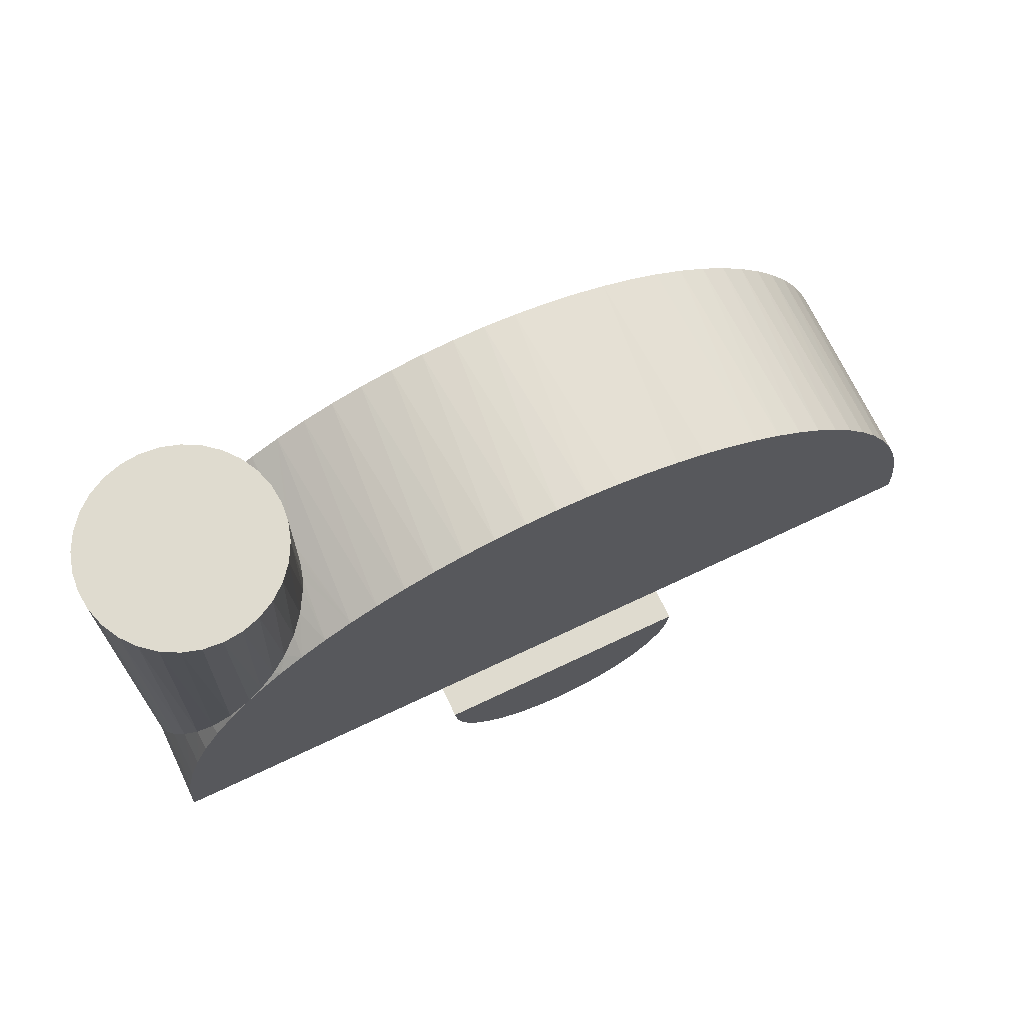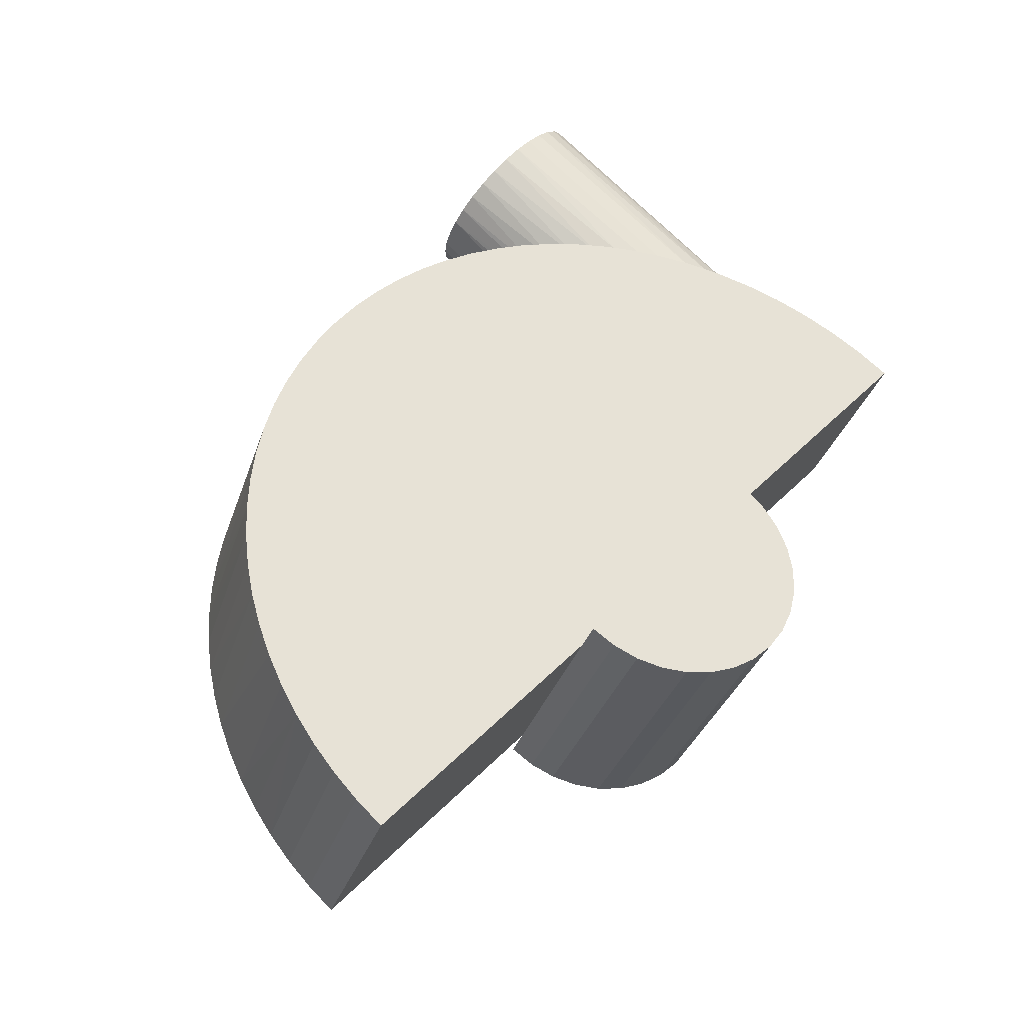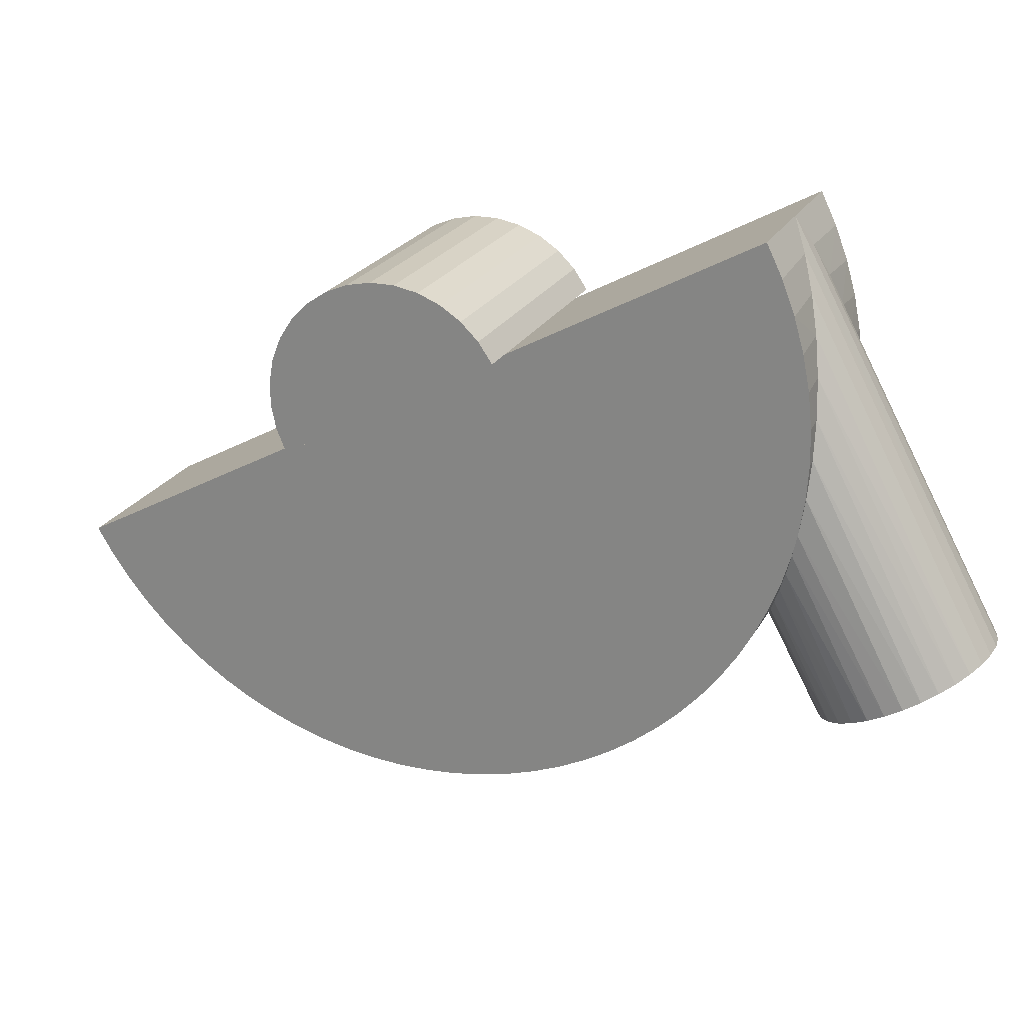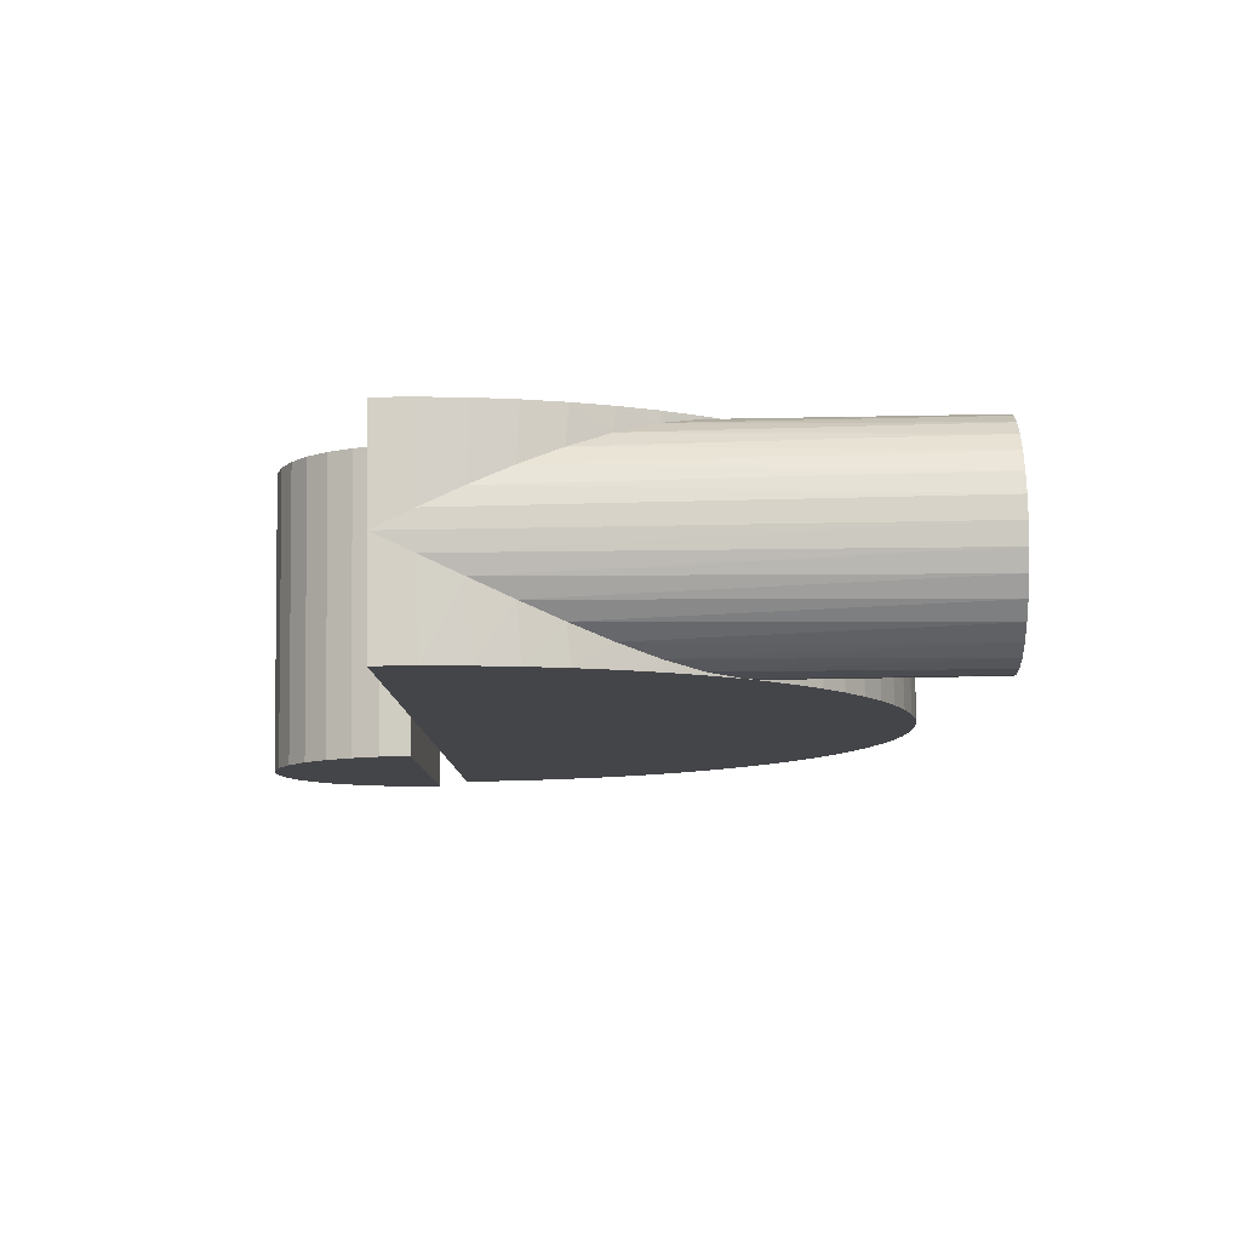
<metadata>
{"format":"obj","ext":"obj","renderer":"f3d","projection":"perspective","resolution":1024,"background":"white","views":[{"elev":70.4,"azim":179.6,"up":"+Y"},{"elev":74.6,"azim":-45.8,"up":"+Z"},{"elev":-78.4,"azim":26.4,"up":"+Z"},{"elev":-34.1,"azim":91.6,"up":"+Z"}]}
</metadata>
<code>
o _90009d8d-388f-42dc-b9f7-720ab9a37cbb1/_90009d8d-388f-42dc-b9f7-720ab9a37cbb/mesh30/mesh30-geometry#mesh30-geometry
v 0.327 -0.6979 -0.2998
v 0.3252 -0.6979 -0.3036
v 0.2945 -0.6979 -0.2893
v 0.3267 -0.7012 -0.2996
v 0.3508 -0.6666 -0.3156
v 0.2963 -0.6979 -0.2855
v 0.2966 -0.7012 -0.2856
v 0.3124 -0.7012 -0.3303
v 0.2691 -0.6663 -0.2775
v 0.3531 -0.6706 -0.3166
v 0.3258 -0.7044 -0.2992
v 0.3145 -0.6979 -0.3266
v 0.2714 -0.663 -0.2785
v 0.267 -0.6699 -0.2765
v 0.3507 -0.6667 -0.3159
v 0.3551 -0.6748 -0.3175
v 0.2838 -0.6979 -0.3123
v 0.2975 -0.7044 -0.286
v 0.3115 -0.7044 -0.3299
v 0.3127 -0.6979 -0.3304
v 0.3543 -0.6979 -0.3312
v 0.2739 -0.6598 -0.2797
v 0.2602 -0.6636 -0.3013
v 0.258 -0.6669 -0.3003
v 0.2652 -0.6736 -0.2757
v 0.3527 -0.6708 -0.3178
v 0.3482 -0.6628 -0.3143
v 0.3567 -0.6792 -0.3183
v 0.2823 -0.7012 -0.3163
v 0.2601 -0.6979 -0.2732
v 0.2832 -0.7044 -0.3167
v 0.3244 -0.7073 -0.2986
v 0.282 -0.6979 -0.3161
v 0.3489 -0.6979 -0.3427
v 0.3597 -0.6979 -0.3197
v 0.2627 -0.6605 -0.3024
v 0.256 -0.6704 -0.2993
v 0.2637 -0.6774 -0.2749
v 0.3522 -0.6369 -0.3173
v 0.3503 -0.6369 -0.3156
v 0.3541 -0.6751 -0.32
v 0.358 -0.6838 -0.3189
v 0.2493 -0.6979 -0.2962
v 0.2602 -0.6937 -0.2733
v 0.2989 -0.7073 -0.2867
v 0.3101 -0.7073 -0.3292
v 0.3488 -0.6931 -0.3426
v 0.3532 -0.6934 -0.3331
v 0.355 -0.6934 -0.3292
v 0.3595 -0.6931 -0.3196
v 0.2767 -0.6569 -0.281
v 0.2653 -0.6576 -0.3037
v 0.3401 -0.6666 -0.3385
v 0.2543 -0.674 -0.2985
v 0.2624 -0.6813 -0.2743
v 0.3537 -0.6369 -0.3192
v 0.3482 -0.6369 -0.3143
v 0.355 -0.6796 -0.3223
v 0.3589 -0.6884 -0.3193
v 0.2495 -0.6938 -0.2963
v 0.2606 -0.6895 -0.2735
v 0.2846 -0.7073 -0.3173
v 0.3225 -0.7099 -0.2977
v 0.3482 -0.6884 -0.3423
v 0.3543 -0.6369 -0.3312
v 0.2796 -0.6542 -0.2824
v 0.2528 -0.6778 -0.2978
v 0.2614 -0.6854 -0.2739
v 0.3447 -0.6369 -0.3384
v 0.3423 -0.6369 -0.3385
v 0.3398 -0.6369 -0.3381
v 0.3464 -0.6606 -0.3137
v 0.3547 -0.6369 -0.3215
v 0.3554 -0.6842 -0.3246
v 0.2499 -0.6897 -0.2965
v 0.2865 -0.7099 -0.3182
v 0.3008 -0.7099 -0.2876
v 0.3082 -0.7099 -0.3283
v 0.3424 -0.6706 -0.3396
v 0.3473 -0.6838 -0.3419
v 0.3518 -0.6888 -0.3348
v 0.353 -0.6369 -0.3333
v 0.3554 -0.6888 -0.327
v 0.3551 -0.6369 -0.3288
v 0.2827 -0.6518 -0.2838
v 0.2681 -0.6549 -0.305
v 0.3375 -0.6628 -0.3373
v 0.2516 -0.6817 -0.2973
v 0.2506 -0.6857 -0.2968
v 0.3472 -0.6369 -0.3377
v 0.3375 -0.6369 -0.3373
v 0.3458 -0.6369 -0.3135
v 0.3456 -0.6597 -0.3131
v 0.3553 -0.6369 -0.3239
v 0.3202 -0.712 -0.2966
v 0.3059 -0.712 -0.3273
v 0.3443 -0.6748 -0.3405
v 0.3403 -0.6667 -0.3383
v 0.346 -0.6792 -0.3413
v 0.35 -0.6842 -0.3363
v 0.286 -0.6497 -0.2853
v 0.2711 -0.6525 -0.3064
v 0.3456 -0.6751 -0.3382
v 0.343 -0.6708 -0.3385
v 0.3443 -0.6585 -0.3132
v 0.3494 -0.6369 -0.3367
v 0.3555 -0.6369 -0.3264
v 0.2888 -0.712 -0.3193
v 0.3031 -0.712 -0.2887
v 0.3479 -0.6796 -0.3374
v 0.3514 -0.6369 -0.3352
v 0.2743 -0.6503 -0.3079
v 0.3358 -0.6606 -0.3364
v 0.3353 -0.6369 -0.3361
v 0.3434 -0.6369 -0.3132
v 0.2894 -0.6478 -0.2869
v 0.3429 -0.6568 -0.3119
v 0.3175 -0.7135 -0.2954
v 0.2776 -0.6484 -0.3094
v 0.3357 -0.6606 -0.3365
v 0.342 -0.6565 -0.3132
v 0.2929 -0.6462 -0.2886
v 0.2966 -0.6449 -0.2903
v 0.3032 -0.7135 -0.326
v 0.2915 -0.7135 -0.3206
v 0.3058 -0.7135 -0.2899
v 0.3341 -0.6585 -0.335
v 0.3335 -0.6369 -0.3344
v 0.3409 -0.6369 -0.3133
v 0.281 -0.6467 -0.311
v 0.3396 -0.6549 -0.3136
v 0.3003 -0.644 -0.292
v 0.3146 -0.7145 -0.294
v 0.3331 -0.6577 -0.3353
v 0.2845 -0.6454 -0.3126
v 0.3399 -0.6541 -0.3105
v 0.2881 -0.6443 -0.3143
v 0.3004 -0.7145 -0.3247
v 0.3087 -0.7145 -0.2912
v 0.3326 -0.6565 -0.3333
v 0.332 -0.6369 -0.3324
v 0.3385 -0.6369 -0.3139
v 0.3372 -0.6535 -0.3144
v 0.304 -0.6433 -0.2938
v 0.2918 -0.6436 -0.316
v 0.2944 -0.7145 -0.3219
v 0.3117 -0.7148 -0.2926
v 0.3303 -0.655 -0.334
v 0.3368 -0.6517 -0.309
v 0.2974 -0.7148 -0.3233
v 0.3313 -0.6549 -0.3312
v 0.3309 -0.6369 -0.3302
v 0.3362 -0.6369 -0.315
v 0.3349 -0.6525 -0.3159
v 0.3078 -0.643 -0.2955
v 0.2955 -0.6431 -0.3177
v 0.3273 -0.6525 -0.3326
v 0.3305 -0.6535 -0.3289
v 0.3338 -0.6521 -0.3169
v 0.3335 -0.6495 -0.3075
v 0.3303 -0.6369 -0.3278
v 0.3342 -0.6369 -0.3165
v 0.3328 -0.6518 -0.318
v 0.332 -0.6517 -0.3192
v 0.3301 -0.6477 -0.3059
v 0.2992 -0.643 -0.3195
v 0.3241 -0.6504 -0.3311
v 0.3301 -0.6525 -0.3261
v 0.3326 -0.6369 -0.3183
v 0.3313 -0.6516 -0.3205
v 0.3208 -0.6484 -0.3296
v 0.3266 -0.6461 -0.3043
v 0.3117 -0.643 -0.2973
v 0.3302 -0.6521 -0.3247
v 0.3301 -0.6369 -0.3253
v 0.3313 -0.6369 -0.3205
v 0.3174 -0.6468 -0.328
v 0.3029 -0.6431 -0.3212
v 0.3304 -0.6518 -0.3232
v 0.3305 -0.6369 -0.3228
v 0.3308 -0.6517 -0.3218
v 0.3139 -0.6454 -0.3263
v 0.3229 -0.6449 -0.3026
v 0.3155 -0.6433 -0.2991
v 0.3103 -0.6443 -0.3247
v 0.3192 -0.6439 -0.3008
v 0.3066 -0.6436 -0.3229
f 1 2 3
f 3 2 1
f 1 4 2
f 2 4 1
f 5 3 2
f 2 3 5
f 1 3 6
f 6 3 1
f 1 7 4
f 4 7 1
f 2 4 8
f 8 4 2
f 5 9 3
f 3 9 5
f 10 5 2
f 2 5 10
f 3 7 6
f 6 7 3
f 1 6 7
f 7 6 1
f 4 7 11
f 11 7 4
f 4 11 8
f 8 11 4
f 2 8 12
f 12 8 2
f 5 13 9
f 9 13 5
f 3 9 14
f 14 9 3
f 5 10 15
f 15 10 5
f 16 10 2
f 2 10 16
f 17 7 3
f 3 7 17
f 11 7 18
f 18 7 11
f 8 11 19
f 19 11 8
f 12 8 20
f 20 8 12
f 2 12 21
f 21 12 2
f 5 22 13
f 13 22 5
f 13 23 9
f 9 23 13
f 9 24 14
f 14 24 9
f 3 14 25
f 25 14 3
f 15 10 26
f 26 10 15
f 27 5 15
f 15 5 27
f 10 16 26
f 26 16 10
f 28 16 2
f 2 16 28
f 17 29 7
f 7 29 17
f 30 17 3
f 3 17 30
f 7 31 18
f 18 31 7
f 11 18 32
f 32 18 11
f 11 32 19
f 19 32 11
f 8 19 29
f 29 19 8
f 20 8 29
f 29 8 20
f 12 20 33
f 33 20 12
f 21 12 34
f 34 12 21
f 2 21 35
f 35 21 2
f 5 27 22
f 22 27 5
f 22 36 13
f 13 36 22
f 36 23 13
f 13 23 36
f 23 24 9
f 9 24 23
f 24 37 14
f 14 37 24
f 14 37 25
f 25 37 14
f 3 25 38
f 38 25 3
f 26 39 15
f 15 39 26
f 15 40 27
f 27 40 15
f 26 16 41
f 41 16 26
f 16 28 41
f 41 28 16
f 42 28 2
f 2 28 42
f 33 29 17
f 17 29 33
f 29 31 7
f 7 31 29
f 30 43 17
f 17 43 30
f 3 44 30
f 30 44 3
f 31 45 18
f 18 45 31
f 32 18 45
f 45 18 32
f 19 32 46
f 46 32 19
f 19 31 29
f 29 31 19
f 20 29 33
f 33 29 20
f 12 33 17
f 17 33 12
f 34 12 47
f 47 12 34
f 48 21 34
f 34 21 48
f 49 35 21
f 21 35 49
f 35 50 2
f 2 50 35
f 27 51 22
f 22 51 27
f 22 52 36
f 36 52 22
f 53 23 36
f 36 23 53
f 53 24 23
f 23 24 53
f 17 37 24
f 24 37 17
f 37 54 25
f 25 54 37
f 25 54 38
f 38 54 25
f 3 38 55
f 55 38 3
f 56 39 26
f 26 39 56
f 39 40 15
f 15 40 39
f 40 57 27
f 27 57 40
f 41 56 26
f 26 56 41
f 41 28 58
f 58 28 41
f 28 42 58
f 58 42 28
f 59 42 2
f 2 42 59
f 60 43 30
f 30 43 60
f 17 43 60
f 60 43 17
f 3 61 44
f 44 61 3
f 44 60 30
f 30 60 44
f 31 62 45
f 45 62 31
f 32 45 63
f 63 45 32
f 32 63 46
f 46 63 32
f 19 46 31
f 31 46 19
f 53 12 17
f 17 12 53
f 47 12 64
f 64 12 47
f 47 48 34
f 34 48 47
f 65 21 48
f 48 21 65
f 50 35 49
f 49 35 50
f 65 49 21
f 21 49 65
f 50 59 2
f 2 59 50
f 27 66 51
f 51 66 27
f 51 52 22
f 22 52 51
f 53 36 52
f 52 36 53
f 53 17 24
f 24 17 53
f 17 54 37
f 37 54 17
f 54 67 38
f 38 67 54
f 38 67 55
f 55 67 38
f 3 55 68
f 68 55 3
f 39 56 69
f 69 56 39
f 40 39 70
f 70 39 40
f 57 40 71
f 71 40 57
f 57 72 27
f 27 72 57
f 73 56 41
f 41 56 73
f 58 73 41
f 41 73 58
f 58 42 74
f 74 42 58
f 42 59 74
f 74 59 42
f 17 60 75
f 75 60 17
f 3 68 61
f 61 68 3
f 61 60 44
f 44 60 61
f 46 62 31
f 31 62 46
f 62 76 45
f 45 76 62
f 63 45 77
f 77 45 63
f 46 63 78
f 78 63 46
f 79 12 53
f 53 12 79
f 64 12 80
f 80 12 64
f 64 81 47
f 47 81 64
f 81 48 47
f 47 48 81
f 65 48 82
f 82 48 65
f 83 50 49
f 49 50 83
f 84 49 65
f 65 49 84
f 59 50 83
f 83 50 59
f 27 85 66
f 66 85 27
f 66 86 51
f 51 86 66
f 51 86 52
f 52 86 51
f 53 52 87
f 87 52 53
f 17 67 54
f 54 67 17
f 67 88 55
f 55 88 67
f 55 89 68
f 68 89 55
f 56 90 69
f 69 90 56
f 39 69 70
f 70 69 39
f 40 70 71
f 71 70 40
f 57 71 91
f 91 71 57
f 57 92 72
f 72 92 57
f 93 27 72
f 72 27 93
f 56 73 90
f 90 73 56
f 73 58 94
f 94 58 73
f 94 58 74
f 74 58 94
f 74 59 83
f 83 59 74
f 61 75 60
f 60 75 61
f 17 75 89
f 89 75 17
f 68 89 61
f 61 89 68
f 46 78 62
f 62 78 46
f 78 76 62
f 62 76 78
f 45 76 77
f 77 76 45
f 63 77 95
f 95 77 63
f 63 96 78
f 78 96 63
f 97 12 79
f 79 12 97
f 53 98 79
f 79 98 53
f 80 12 99
f 99 12 80
f 80 100 64
f 64 100 80
f 100 81 64
f 64 81 100
f 82 48 81
f 81 48 82
f 84 65 82
f 82 65 84
f 84 83 49
f 49 83 84
f 27 101 85
f 85 101 27
f 85 102 66
f 66 102 85
f 66 102 86
f 86 102 66
f 87 52 86
f 86 52 87
f 87 98 53
f 53 98 87
f 17 88 67
f 67 88 17
f 55 88 89
f 89 88 55
f 90 103 69
f 69 103 90
f 69 104 70
f 70 104 69
f 70 98 71
f 71 98 70
f 71 87 91
f 91 87 71
f 57 91 92
f 92 91 57
f 72 92 105
f 105 92 72
f 27 93 101
f 101 93 27
f 105 93 72
f 72 93 105
f 73 106 90
f 90 106 73
f 73 94 106
f 106 94 73
f 94 74 107
f 107 74 94
f 107 74 83
f 83 74 107
f 89 75 61
f 61 75 89
f 17 89 88
f 88 89 17
f 78 96 76
f 76 96 78
f 77 76 108
f 108 76 77
f 95 77 109
f 109 77 95
f 95 96 63
f 63 96 95
f 99 12 97
f 97 12 99
f 79 104 97
f 97 104 79
f 98 104 79
f 79 104 98
f 99 110 80
f 80 110 99
f 110 100 80
f 80 100 110
f 111 81 100
f 100 81 111
f 82 81 111
f 111 81 82
f 107 84 82
f 82 84 107
f 107 83 84
f 84 83 107
f 101 112 85
f 85 112 101
f 85 112 102
f 102 112 85
f 87 86 102
f 102 86 87
f 98 87 71
f 71 87 98
f 110 103 90
f 90 103 110
f 103 104 69
f 69 104 103
f 104 98 70
f 70 98 104
f 87 113 91
f 91 113 87
f 92 91 114
f 114 91 92
f 92 115 105
f 105 115 92
f 93 116 101
f 101 116 93
f 93 105 117
f 117 105 93
f 106 110 90
f 90 110 106
f 94 111 106
f 106 111 94
f 94 107 111
f 111 107 94
f 96 108 76
f 76 108 96
f 77 108 109
f 109 108 77
f 95 109 118
f 118 109 95
f 118 96 95
f 95 96 118
f 97 103 99
f 99 103 97
f 104 103 97
f 97 103 104
f 103 110 99
f 99 110 103
f 106 100 110
f 110 100 106
f 111 100 106
f 106 100 111
f 107 82 111
f 111 82 107
f 101 119 112
f 112 119 101
f 87 102 112
f 112 102 87
f 120 113 87
f 87 113 120
f 91 113 114
f 114 113 91
f 92 114 115
f 115 114 92
f 105 115 121
f 121 115 105
f 93 122 116
f 116 122 93
f 116 119 101
f 101 119 116
f 117 105 121
f 121 105 117
f 93 117 123
f 123 117 93
f 96 124 108
f 108 124 96
f 109 108 125
f 125 108 109
f 118 109 126
f 126 109 118
f 118 124 96
f 96 124 118
f 120 112 119
f 119 112 120
f 87 112 120
f 120 112 87
f 127 113 120
f 120 113 127
f 113 127 114
f 114 127 113
f 115 114 128
f 128 114 115
f 115 129 121
f 121 129 115
f 93 123 122
f 122 123 93
f 122 130 116
f 116 130 122
f 116 130 119
f 119 130 116
f 117 121 131
f 131 121 117
f 117 132 123
f 123 132 117
f 124 125 108
f 108 125 124
f 109 125 126
f 126 125 109
f 118 126 133
f 133 126 118
f 133 124 118
f 118 124 133
f 120 119 130
f 130 119 120
f 134 127 120
f 120 127 134
f 114 127 128
f 128 127 114
f 115 128 129
f 129 128 115
f 121 129 131
f 131 129 121
f 123 135 122
f 122 135 123
f 122 135 130
f 130 135 122
f 117 131 136
f 136 131 117
f 117 136 132
f 132 136 117
f 132 137 123
f 123 137 132
f 124 138 125
f 125 138 124
f 126 125 139
f 139 125 126
f 133 126 139
f 139 126 133
f 133 138 124
f 124 138 133
f 120 130 134
f 134 130 120
f 140 127 134
f 134 127 140
f 127 140 128
f 128 140 127
f 129 128 141
f 141 128 129
f 129 142 131
f 131 142 129
f 123 137 135
f 135 137 123
f 134 130 135
f 135 130 134
f 136 131 143
f 143 131 136
f 136 144 132
f 132 144 136
f 132 145 137
f 137 145 132
f 138 146 125
f 125 146 138
f 139 125 146
f 146 125 139
f 133 139 147
f 147 139 133
f 147 138 133
f 133 138 147
f 140 134 148
f 148 134 140
f 128 140 141
f 141 140 128
f 129 141 142
f 142 141 129
f 142 143 131
f 131 143 142
f 134 135 137
f 137 135 134
f 136 143 149
f 149 143 136
f 136 149 144
f 144 149 136
f 144 145 132
f 132 145 144
f 134 137 145
f 145 137 134
f 138 150 146
f 146 150 138
f 139 146 150
f 150 146 139
f 139 150 147
f 147 150 139
f 147 150 138
f 138 150 147
f 134 145 148
f 148 145 134
f 151 140 148
f 148 140 151
f 140 151 141
f 141 151 140
f 142 141 152
f 152 141 142
f 153 143 142
f 142 143 153
f 149 143 154
f 154 143 149
f 149 155 144
f 144 155 149
f 144 156 145
f 145 156 144
f 148 145 157
f 157 145 148
f 158 151 148
f 148 151 158
f 141 151 152
f 152 151 141
f 142 152 153
f 153 152 142
f 153 154 143
f 143 154 153
f 149 154 159
f 159 154 149
f 149 160 155
f 155 160 149
f 155 156 144
f 144 156 155
f 157 145 156
f 156 145 157
f 158 148 157
f 157 148 158
f 152 151 158
f 158 151 152
f 153 152 161
f 161 152 153
f 162 154 153
f 153 154 162
f 162 159 154
f 154 159 162
f 149 159 163
f 163 159 149
f 149 164 160
f 160 164 149
f 160 165 155
f 155 165 160
f 155 166 156
f 156 166 155
f 157 156 167
f 167 156 157
f 168 158 157
f 157 158 168
f 152 158 161
f 161 158 152
f 153 161 162
f 162 161 153
f 169 159 162
f 162 159 169
f 169 163 159
f 159 163 169
f 149 163 164
f 164 163 149
f 160 164 170
f 170 164 160
f 160 171 165
f 165 171 160
f 165 172 155
f 155 172 165
f 173 166 155
f 155 166 173
f 171 156 166
f 166 156 171
f 167 156 171
f 171 156 167
f 174 157 167
f 167 157 174
f 161 158 168
f 168 158 161
f 174 168 157
f 157 168 174
f 162 161 175
f 175 161 162
f 162 175 169
f 169 175 162
f 169 164 163
f 163 164 169
f 176 170 164
f 164 170 176
f 160 170 167
f 167 170 160
f 160 167 171
f 171 167 160
f 165 171 177
f 177 171 165
f 165 177 172
f 172 177 165
f 172 173 155
f 155 173 172
f 173 178 166
f 166 178 173
f 171 166 177
f 177 166 171
f 179 174 167
f 167 174 179
f 161 168 175
f 175 168 161
f 175 168 174
f 174 168 175
f 169 175 180
f 180 175 169
f 176 164 169
f 169 164 176
f 176 181 170
f 170 181 176
f 170 181 167
f 167 181 170
f 172 177 182
f 182 177 172
f 172 183 173
f 173 183 172
f 184 178 173
f 173 178 184
f 185 166 178
f 178 166 185
f 177 166 182
f 182 166 177
f 180 174 179
f 179 174 180
f 181 179 167
f 167 179 181
f 175 174 180
f 180 174 175
f 169 180 176
f 176 180 169
f 180 181 176
f 176 181 180
f 172 182 183
f 183 182 172
f 183 186 173
f 173 186 183
f 184 187 178
f 178 187 184
f 186 184 173
f 173 184 186
f 182 166 185
f 185 166 182
f 185 178 187
f 187 178 185
f 180 179 181
f 181 179 180
f 183 182 185
f 185 182 183
f 183 185 186
f 186 185 183
f 186 187 184
f 184 187 186
f 186 185 187
f 187 185 186

</code>
